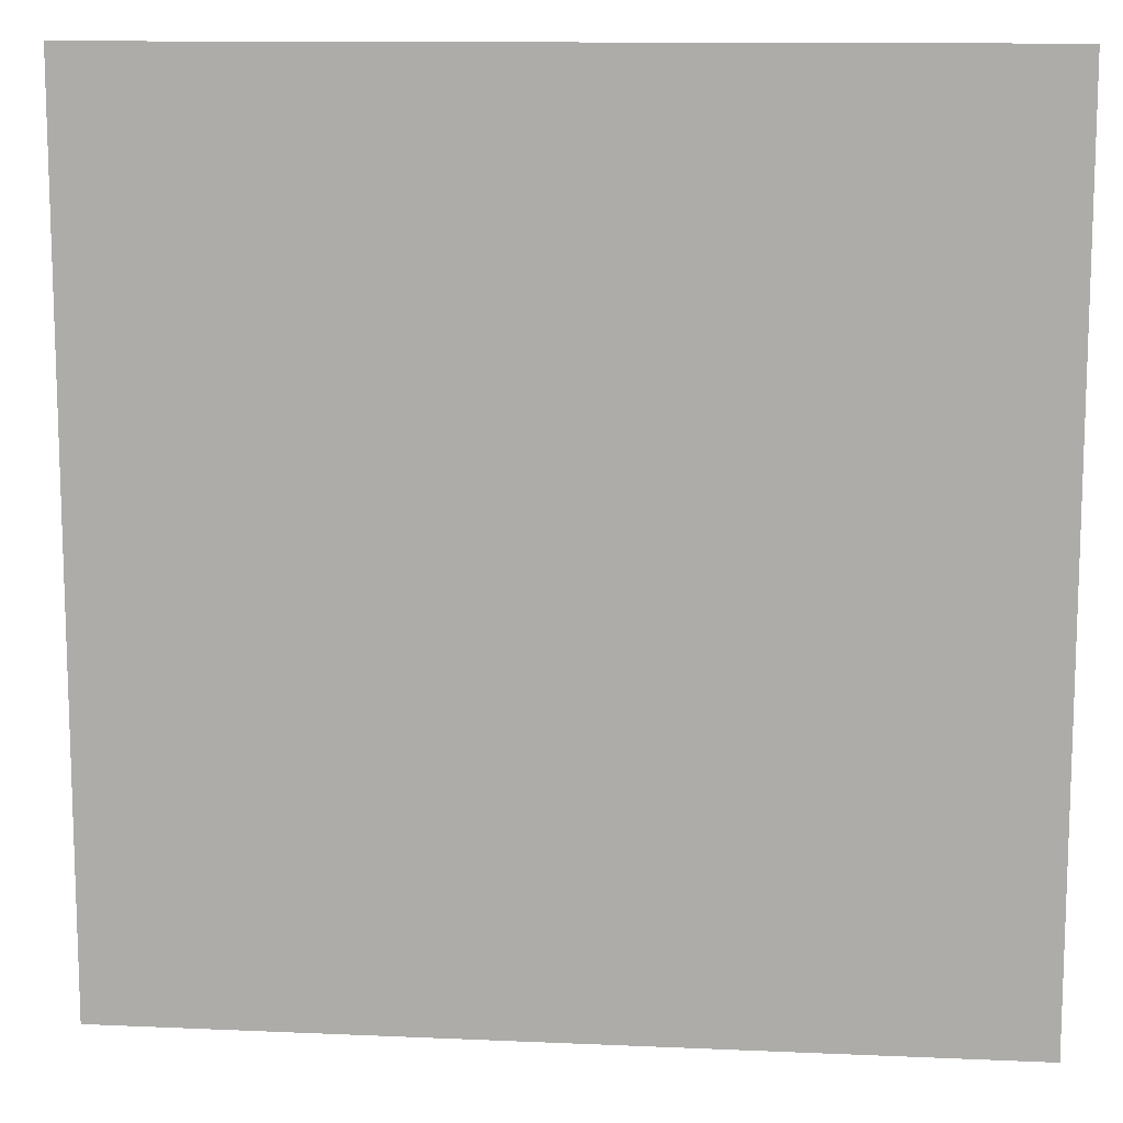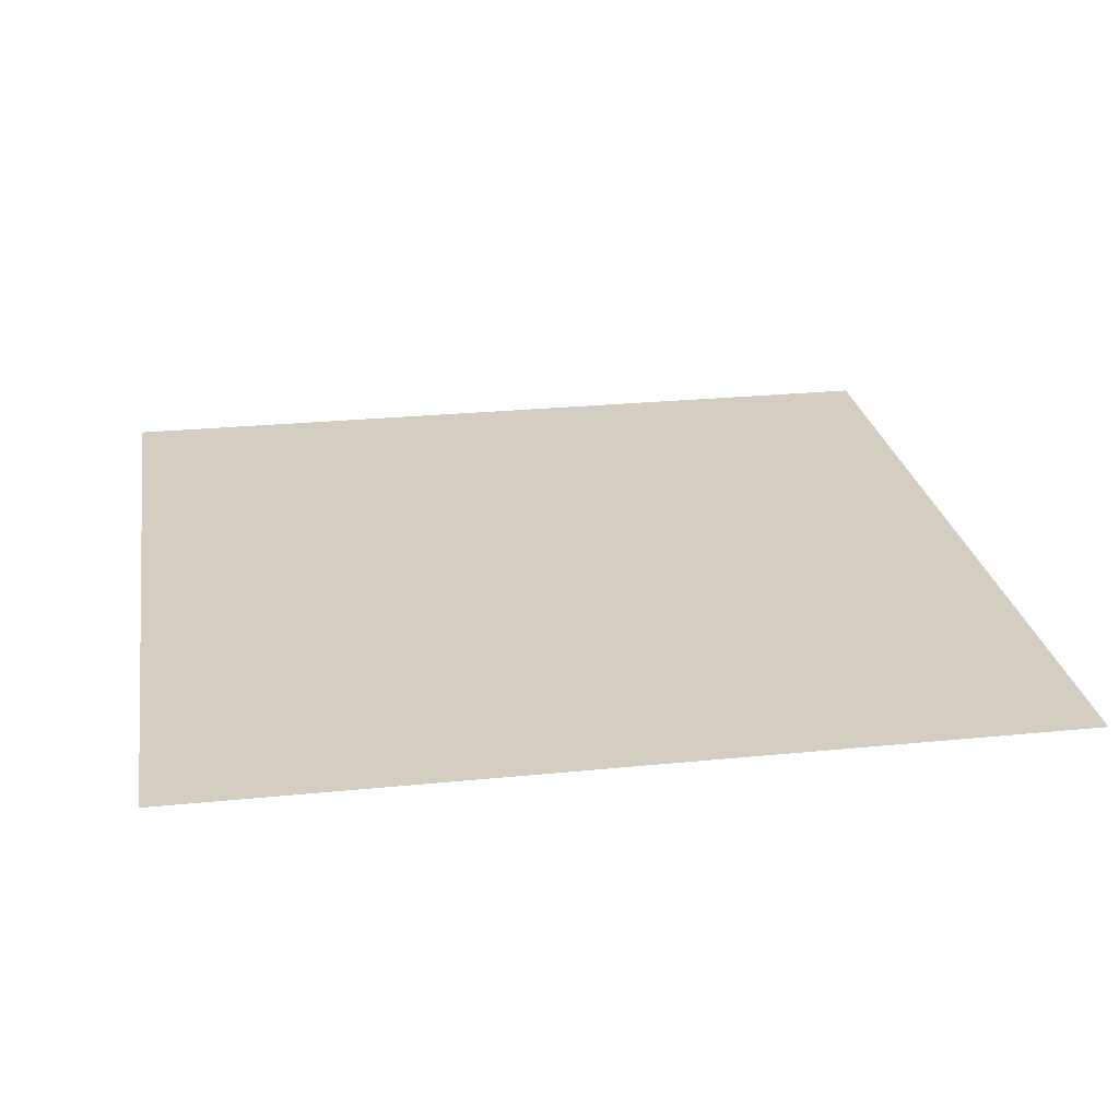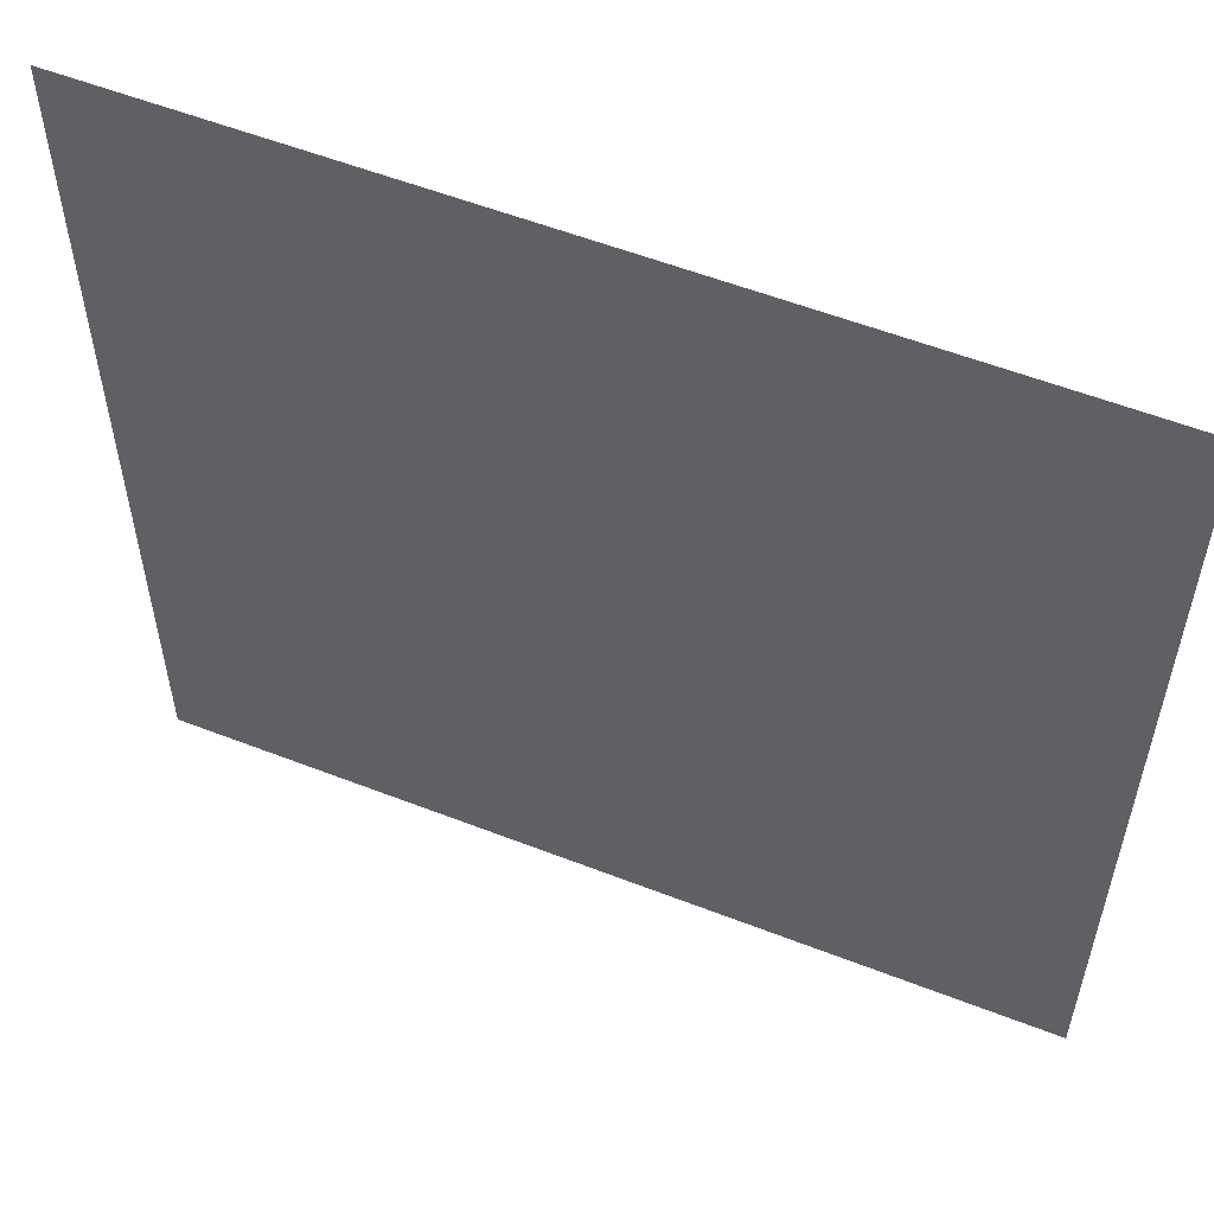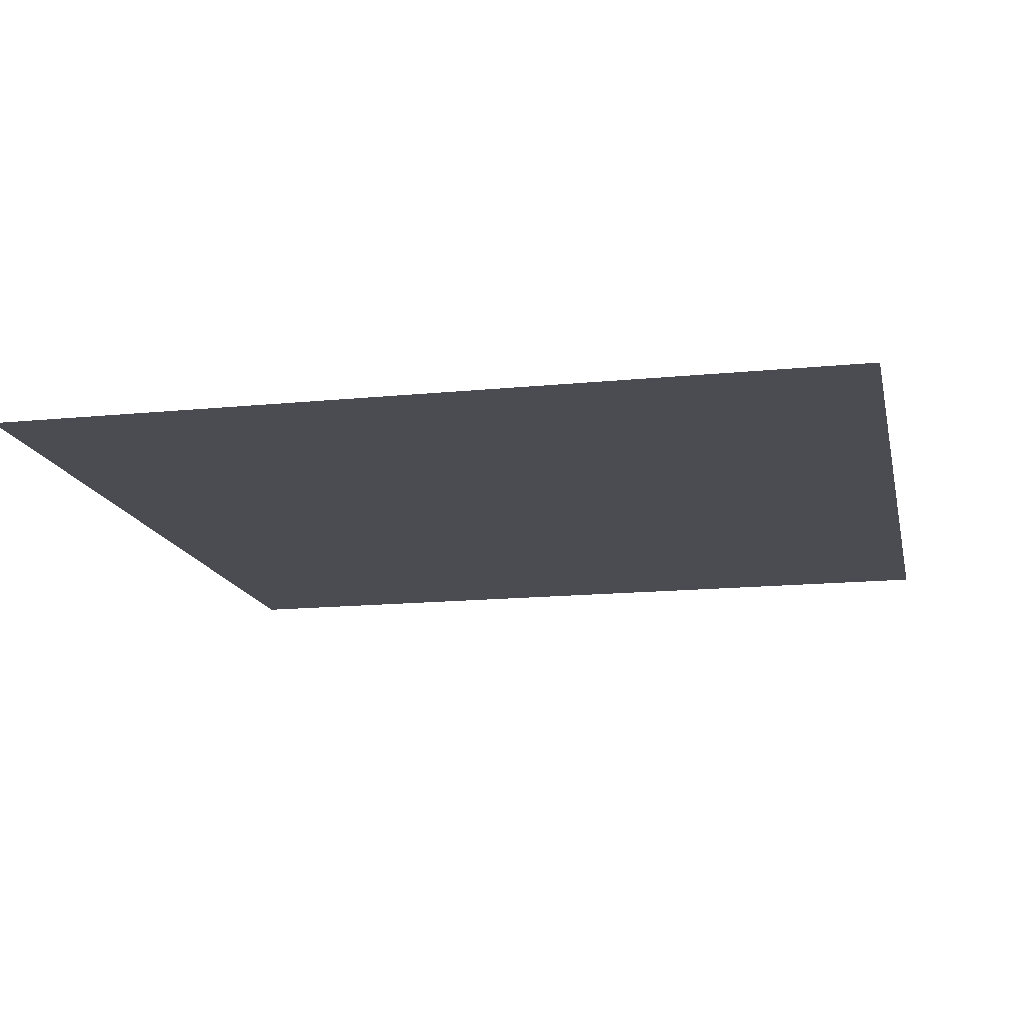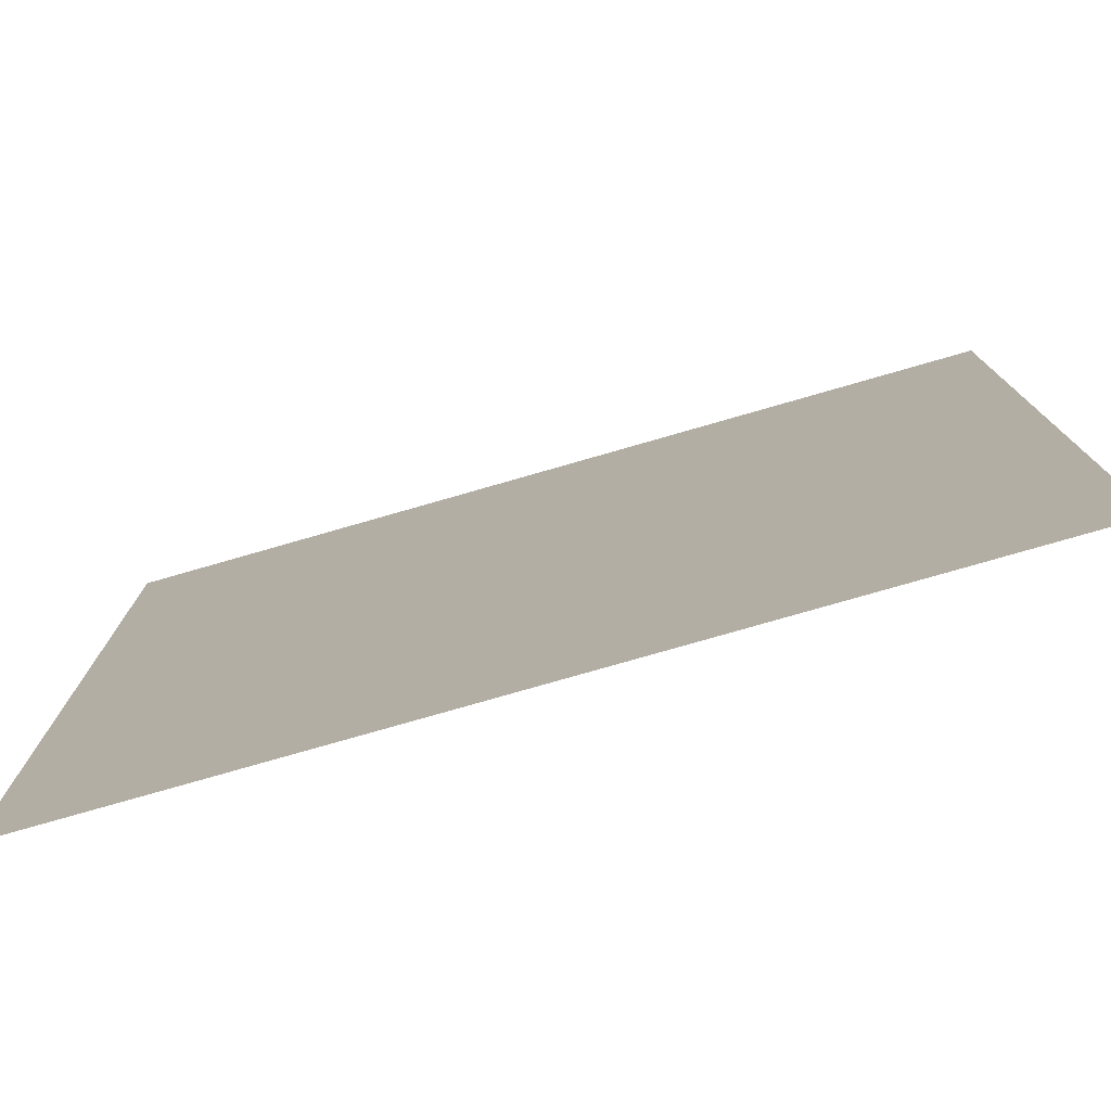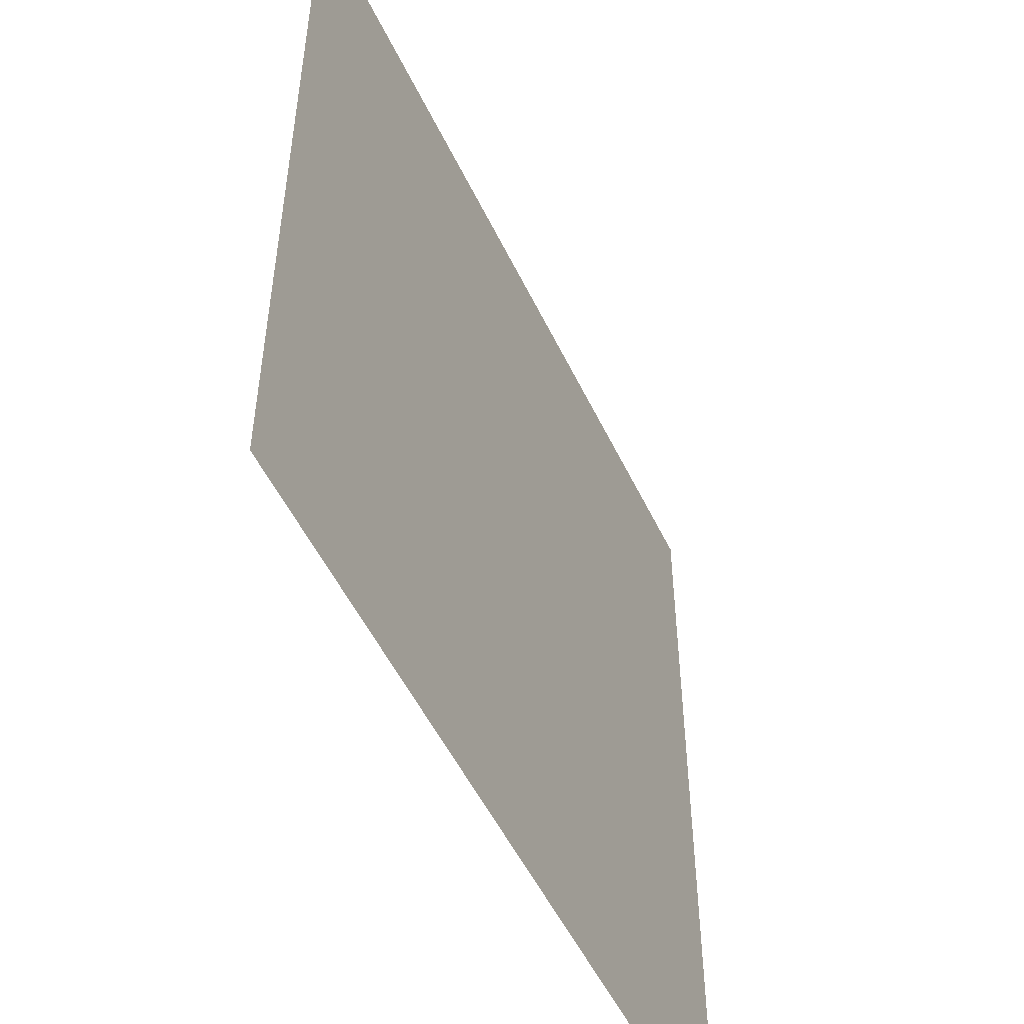
<metadata>
{"format":"obj","ext":"obj","renderer":"f3d","projection":"perspective","resolution":1024,"background":"white","views":[{"elev":11.9,"azim":-174.0,"up":"+Z"},{"elev":25.1,"azim":170.7,"up":"+Y"},{"elev":56.2,"azim":22.2,"up":"+Z"},{"elev":-15.3,"azim":102.0,"up":"+Y"},{"elev":-78.2,"azim":-164.0,"up":"+Z"},{"elev":-52.1,"azim":115.1,"up":"+Z"}]}
</metadata>
<code>
g default
v -0.5007 -0 0.4338
v 0.4993 -0 0.4338
v -0.5007 0 -0.5662
v 0.4993 0 -0.5662
g pPlane1
f 1 2 4 3

</code>
